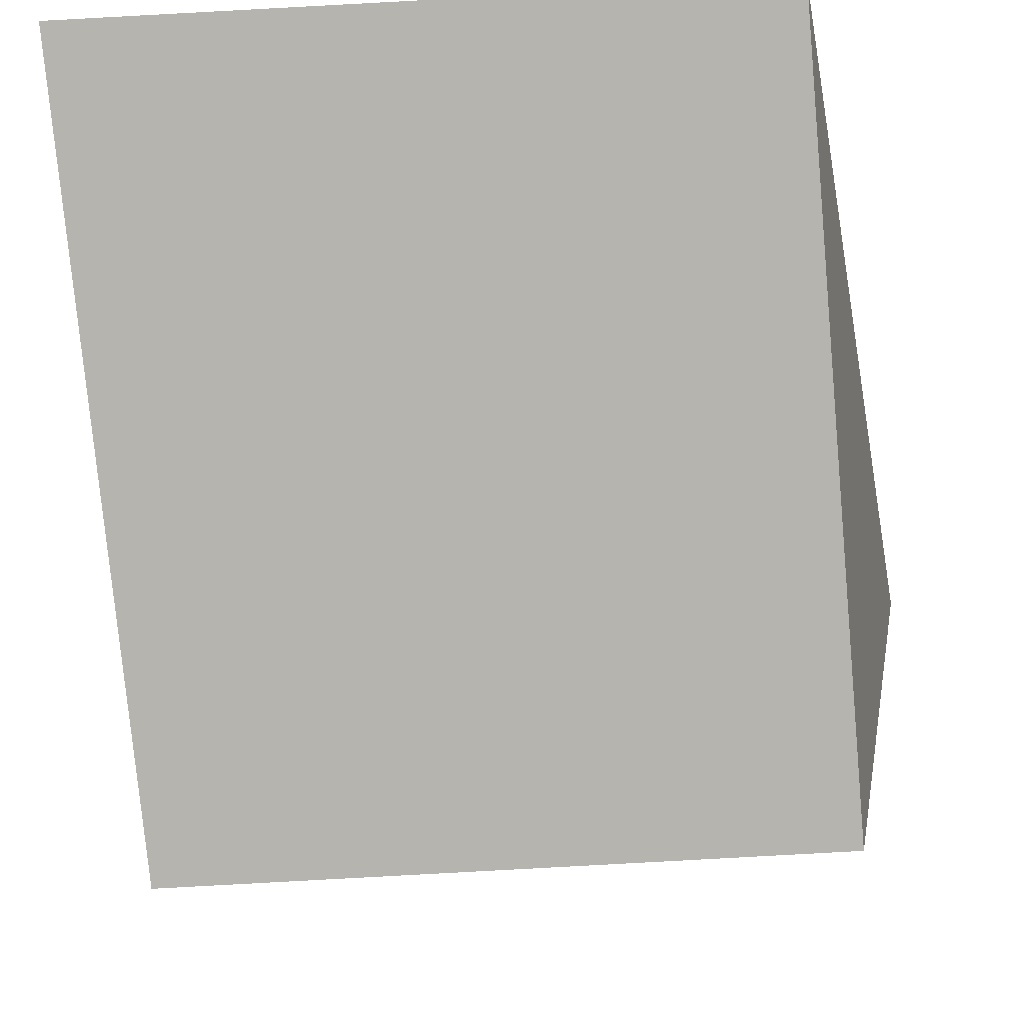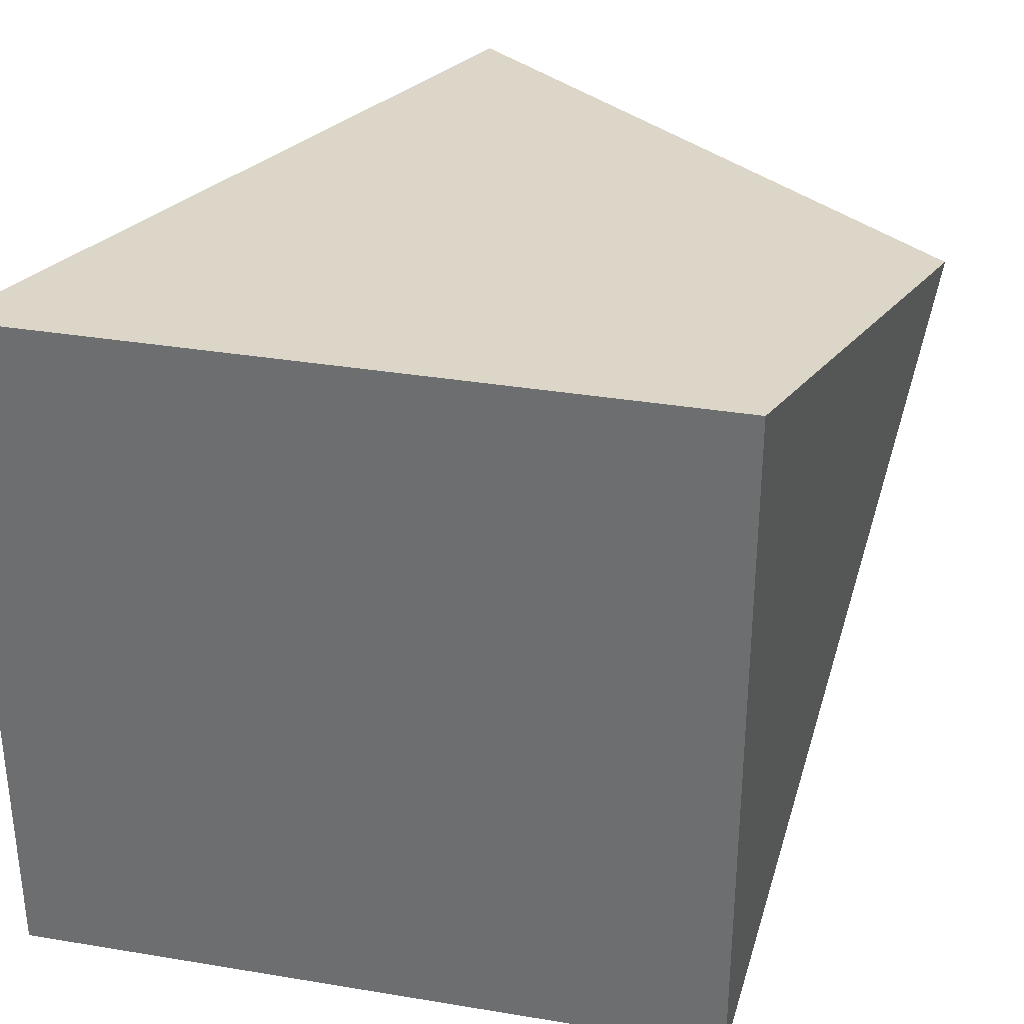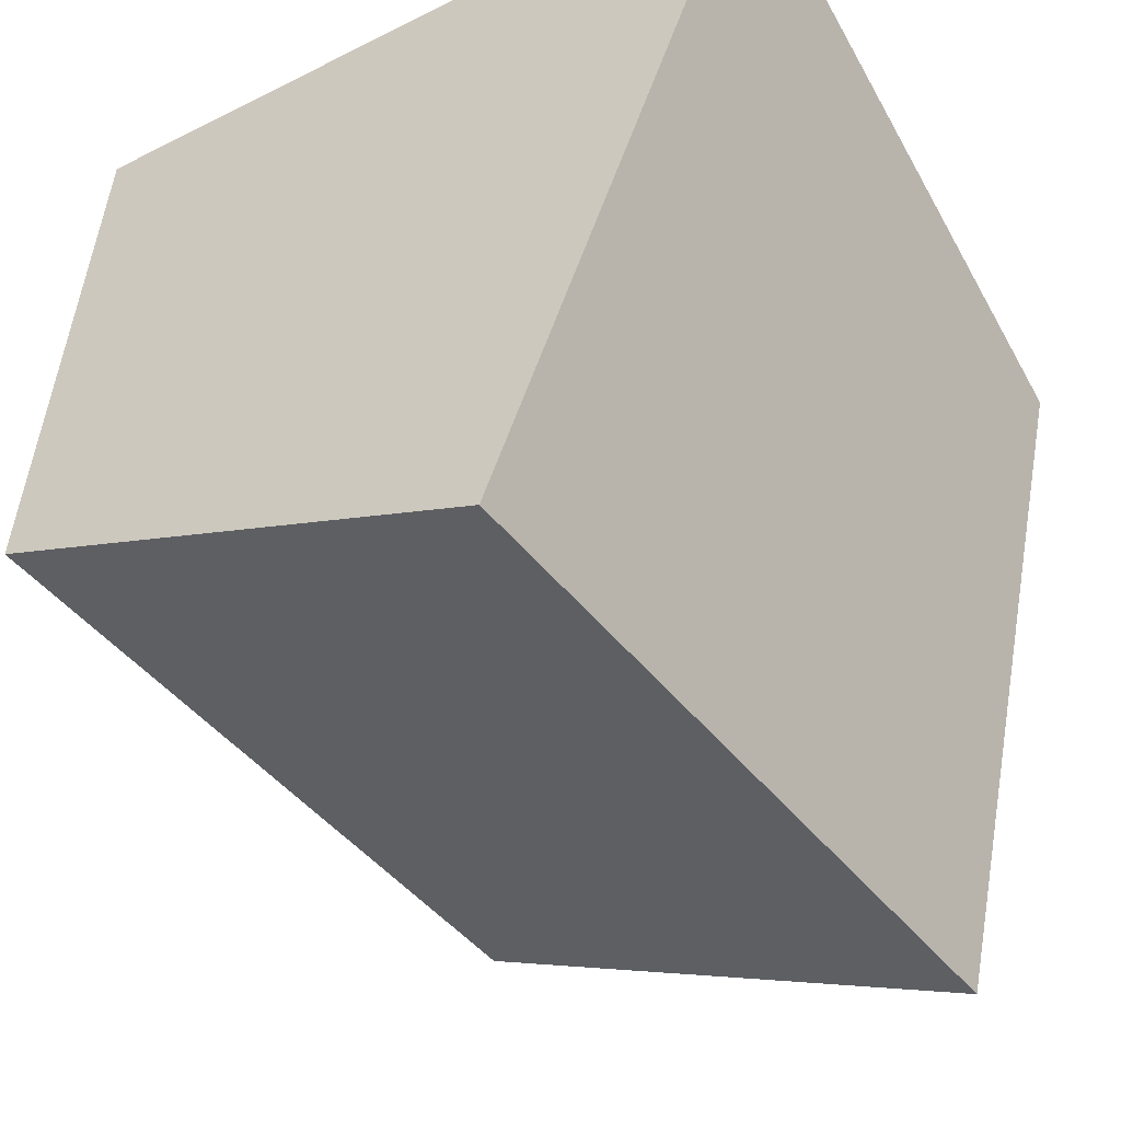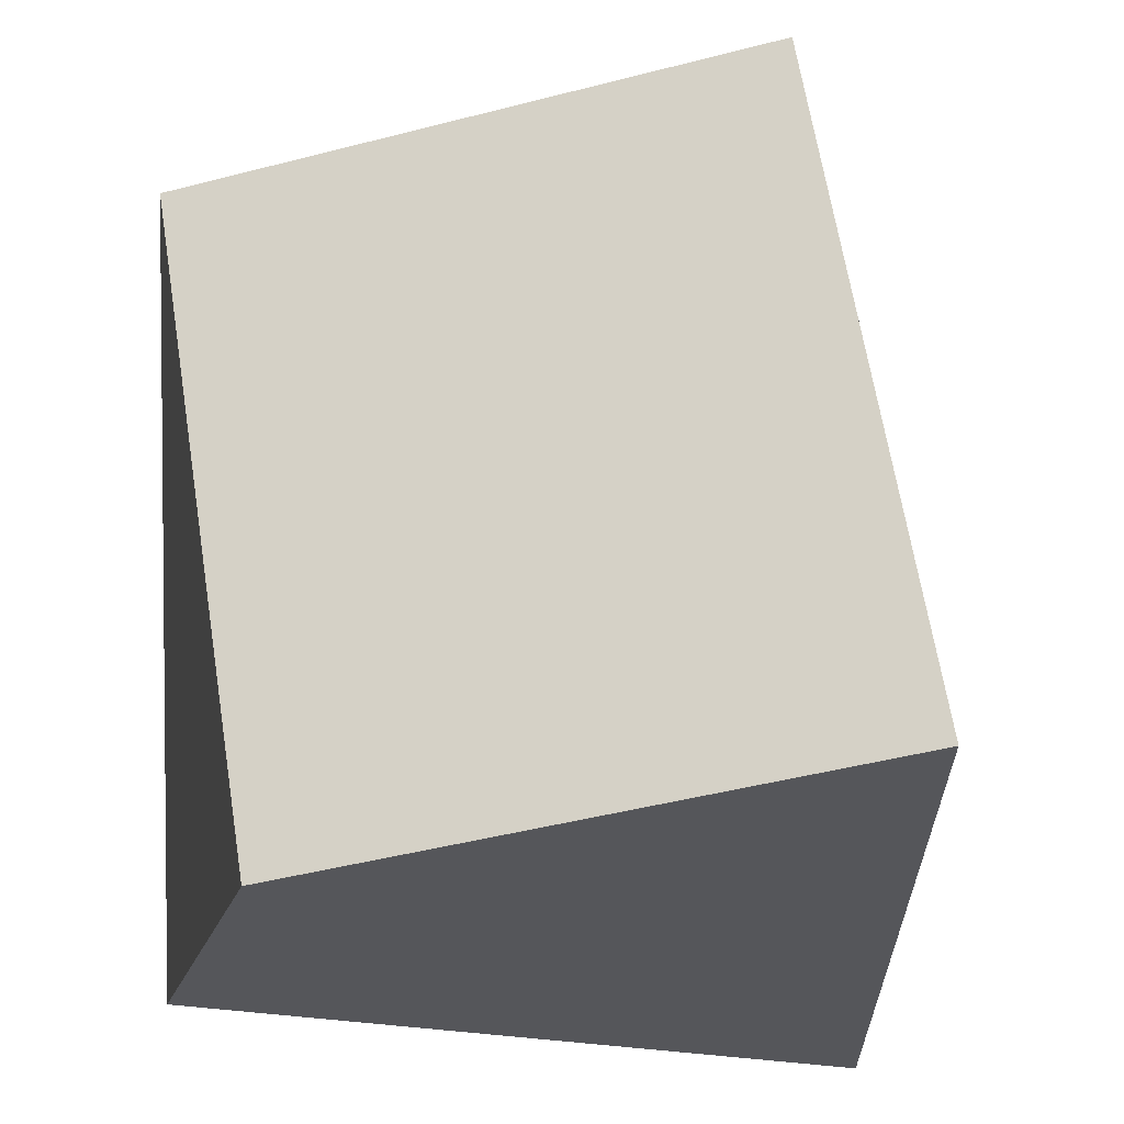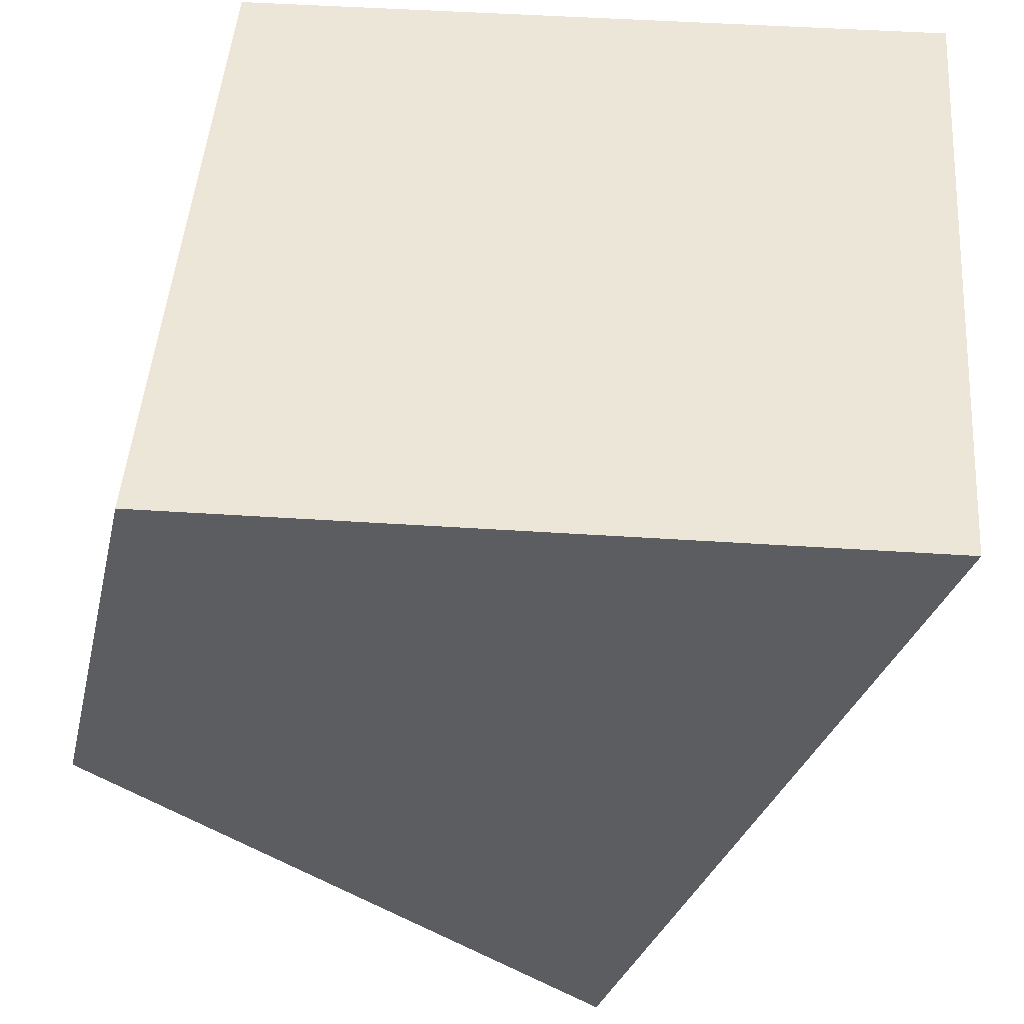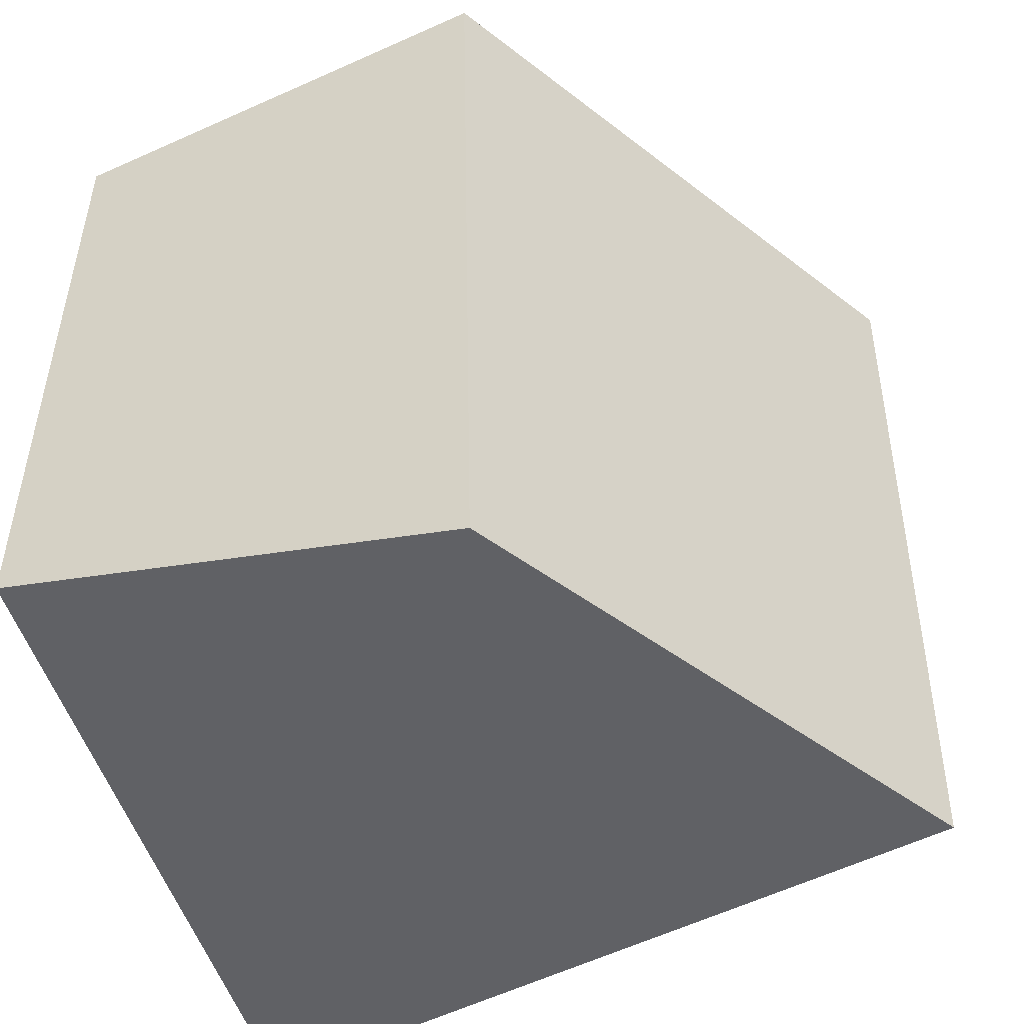
<metadata>
{"format":"obj","ext":"obj","renderer":"f3d","projection":"perspective","resolution":1024,"background":"white","views":[{"elev":-12.1,"azim":97.6,"up":"+Y"},{"elev":33.5,"azim":-167.1,"up":"+Z"},{"elev":-52.5,"azim":28.5,"up":"+Y"},{"elev":-30.9,"azim":-14.2,"up":"+Z"},{"elev":46.6,"azim":4.3,"up":"+Y"},{"elev":-51.5,"azim":-72.5,"up":"+Z"}]}
</metadata>
<code>
o Cube
v 0.3951 -1.143 -1.304
v 0.07403 -1.2 0.6375
v -1.406 -0.3207 0.5253
v -1.063 -0.2516 -1.414
v 0.9095 1 -1.223
v 0.9095 1 0.7769
v -1.09 1 0.7769
v -1.09 1 -1.223
f 1 2 3 4
f 5 8 7 6
f 1 5 6 2
f 2 6 7 3
f 3 7 8 4
f 5 1 4 8

</code>
